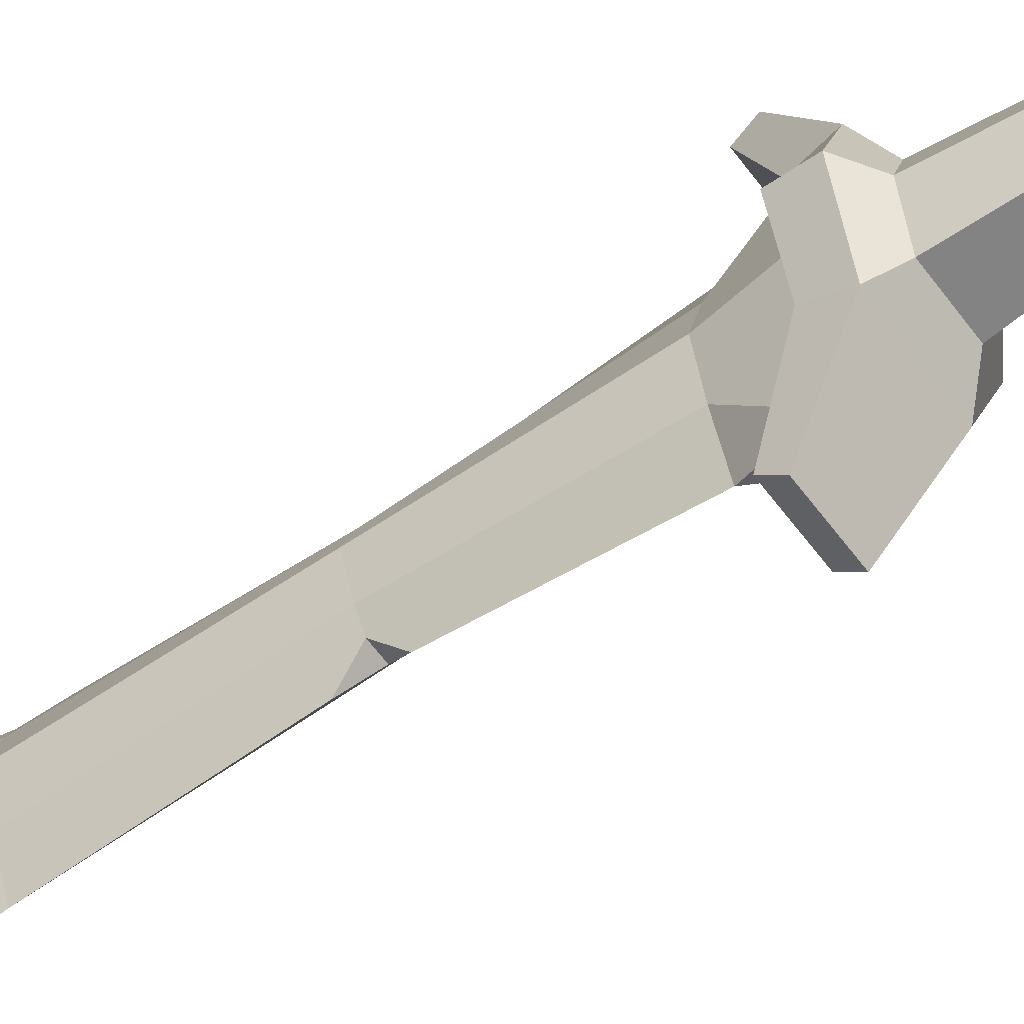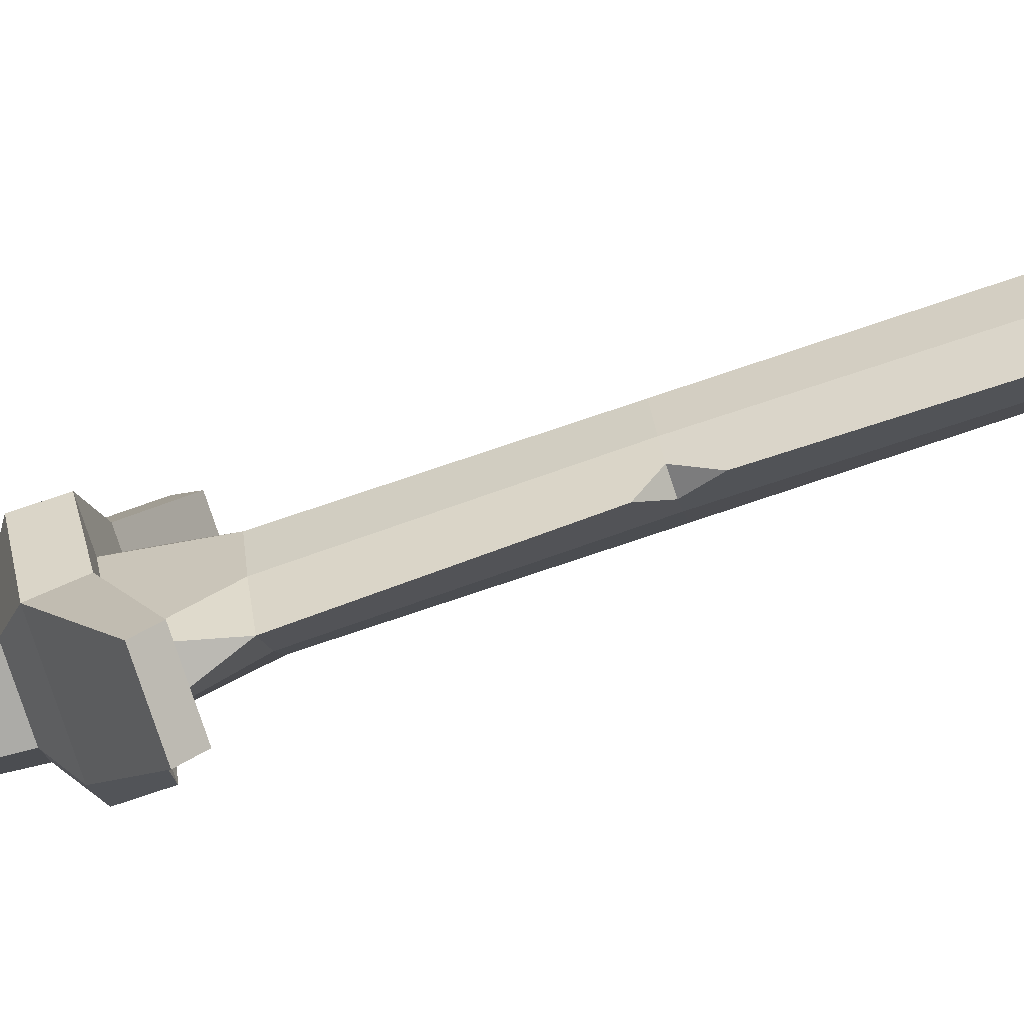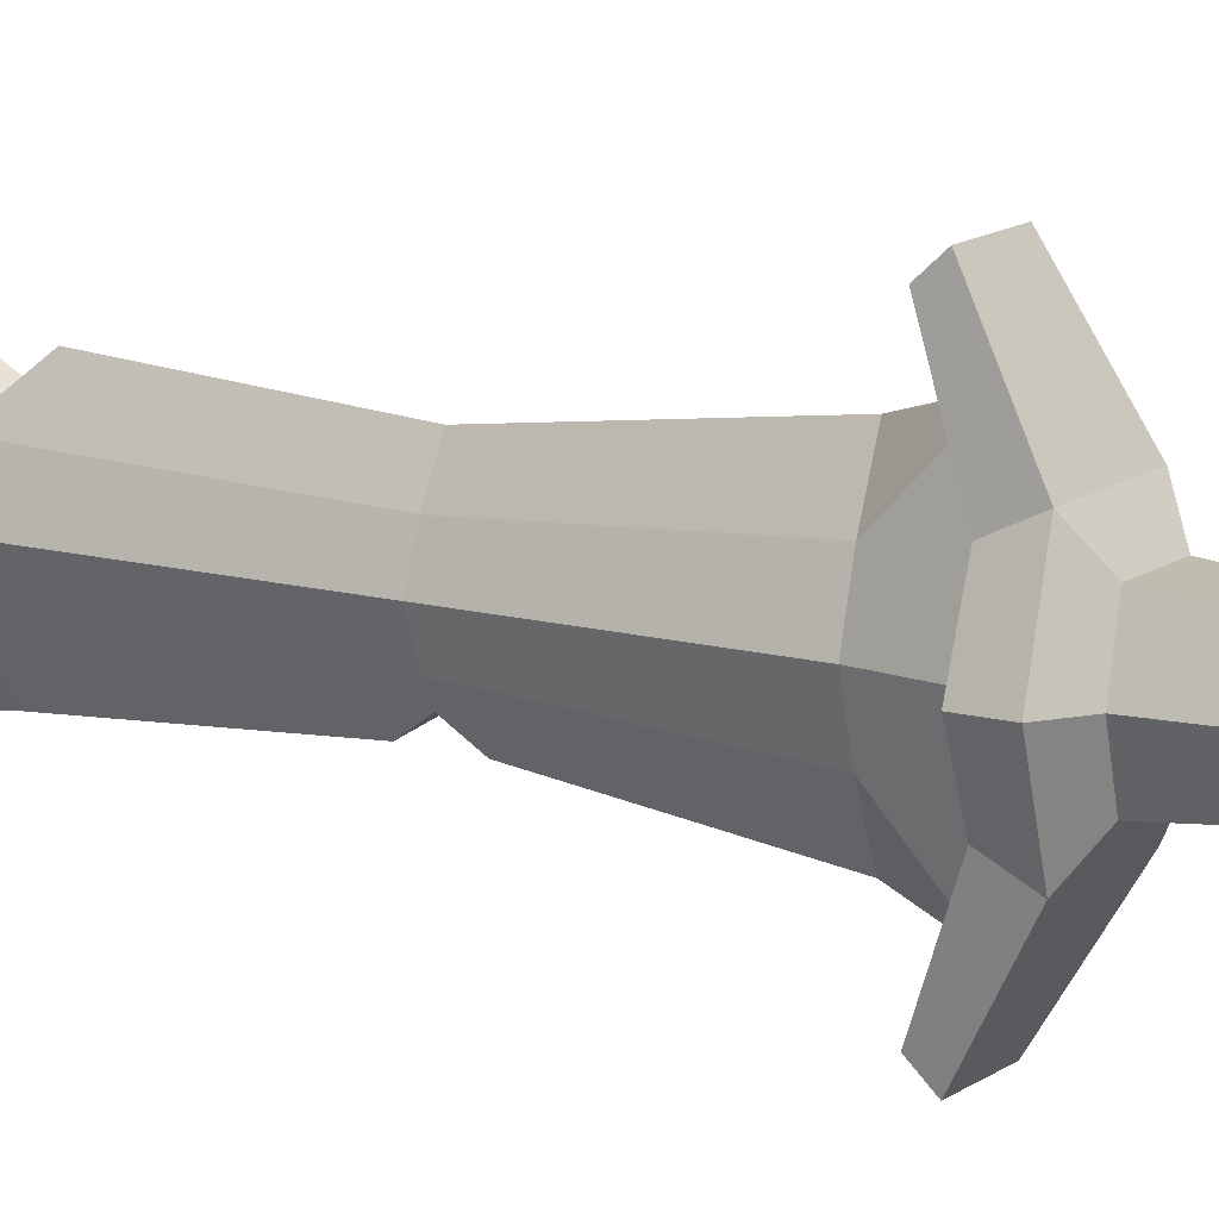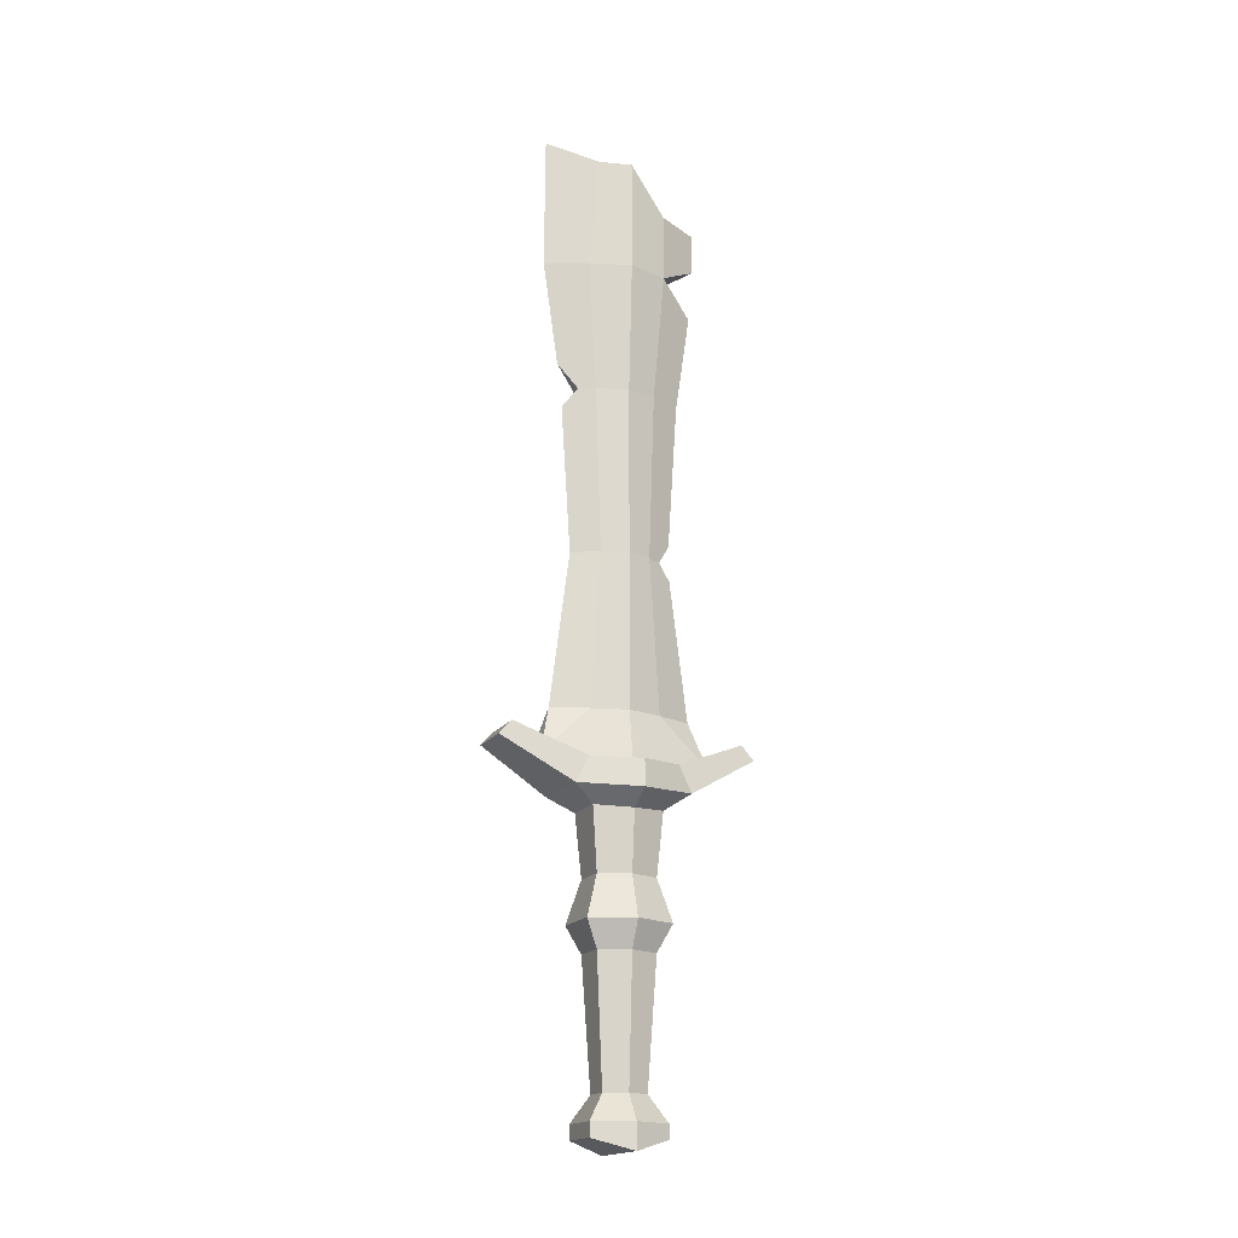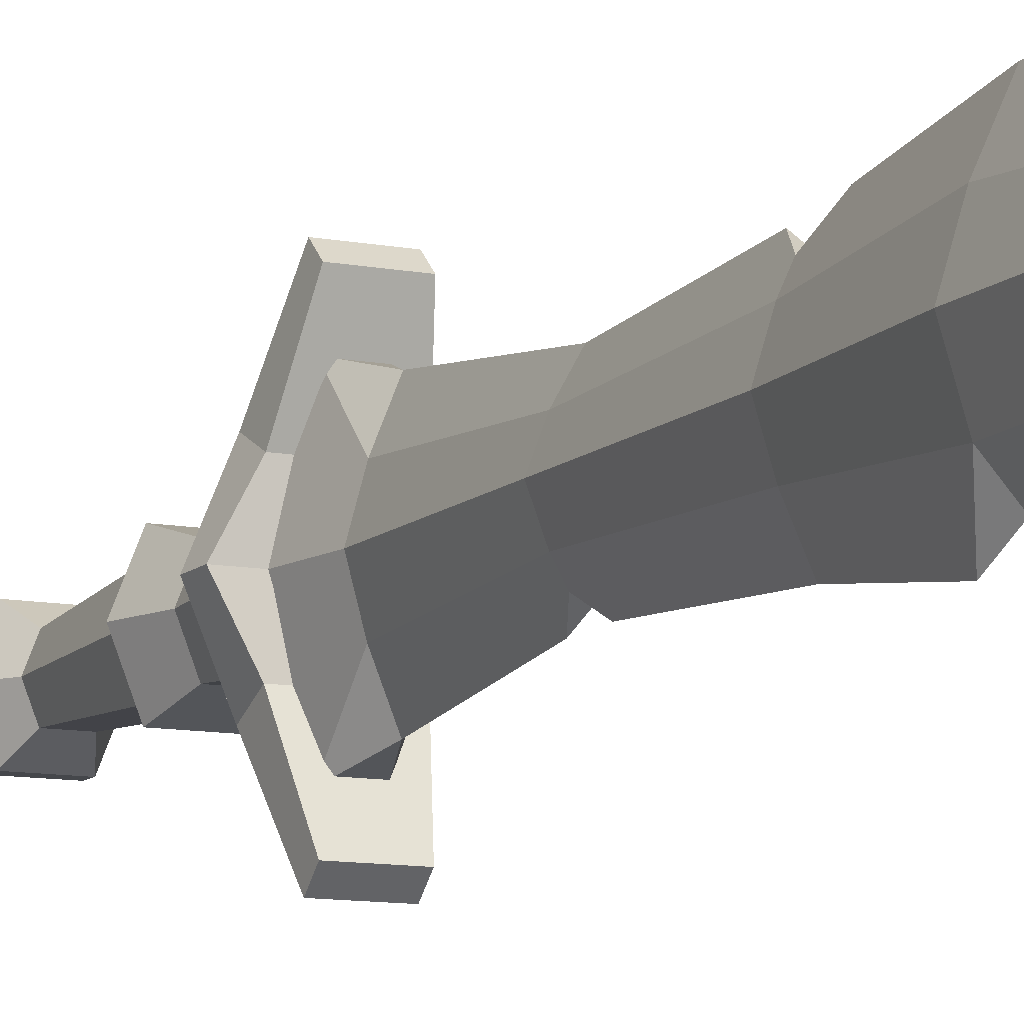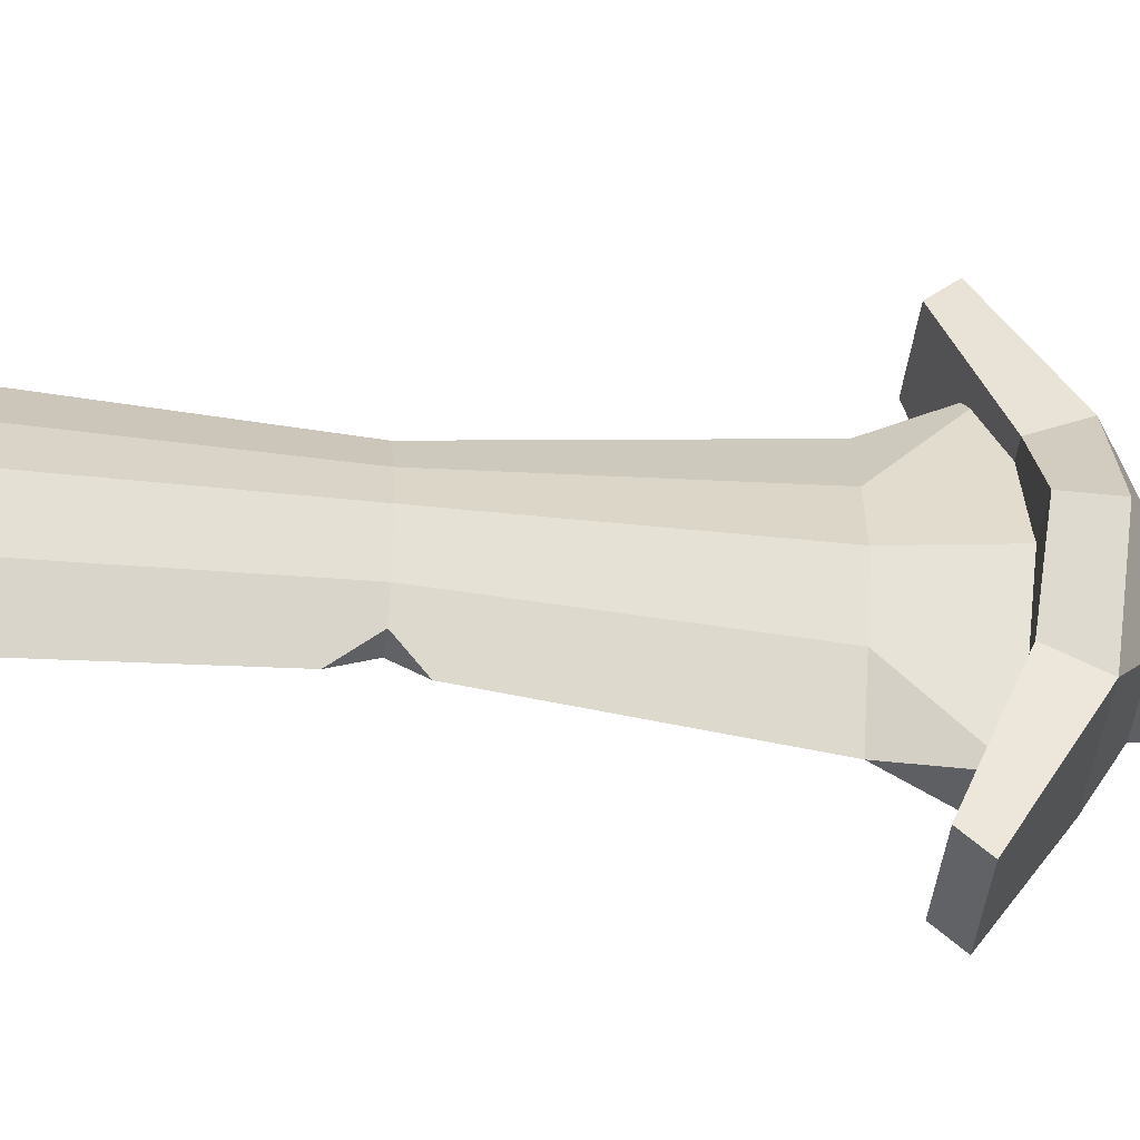
<metadata>
{"format":"obj","ext":"obj","renderer":"f3d","projection":"perspective","resolution":1024,"background":"white","views":[{"elev":-57.7,"azim":-54.3,"up":"+Z"},{"elev":-78.7,"azim":108.5,"up":"+Z"},{"elev":13.1,"azim":-57.8,"up":"+Z"},{"elev":-17.8,"azim":66.1,"up":"+Y"},{"elev":-10.6,"azim":154.1,"up":"+Z"},{"elev":-42.5,"azim":-97.4,"up":"+Z"}]}
</metadata>
<code>
v 0.01141 0.1273 0.064
v 0.01141 0.1273 -0.06399
v -0.01141 0.1273 0.064
v -0.01141 0.1273 -0.06399
v 0.02572 0.1129 0
v -0.02572 0.1129 0
v -0.01834 0.1629 0
v -0.01095 0.1629 -0.02679
v 0.01095 0.1629 -0.02679
v 0.01834 0.1629 0
v 0.01095 0.1629 0.02679
v -0.01095 0.1629 0.02679
v -0.01834 0.4067 0
v -0.01095 0.4067 -0.0234
v 0.01095 0.4067 -0.0234
v 0.01834 0.4067 0
v 0.01095 0.4067 0.0234
v -0.01095 0.4067 0.0234
v -0.024 0.5058 0
v -0.01434 0.5058 -0.03063
v 0.01434 0.5058 -0.03063
v 0.024 0.5058 0
v 0.01434 0.5058 0.03063
v -0.01434 0.5058 0.03063
v 0 0.6075 0.06091
v 0 0.5058 0.0615
v 0.005341 0.4067 0.03549
v 0 0.1629 0.0538
v 0 0.1629 -0.05379
v 0 0.4067 -0.04699
v -0.01095 0.28 0.01926
v 0 0.28 0.03866
v 0.01095 0.28 0.01926
v 0.01834 0.28 0
v 0.01095 0.28 -0.01925
v 0.005071 0.28 -0.02969
v -0.01095 0.28 -0.01925
v -0.01834 0.28 0
v 0.01739 -0.1295 0.02878
v 0.01739 -0.1295 -0.02878
v 0.02649 0.1049 0.04384
v 0.02649 0.1049 -0.04384
v -0.02649 0.1049 0.04384
v -0.02649 0.1049 -0.04384
v -0.01739 -0.1295 0.02878
v -0.01739 -0.1295 -0.02878
v -0.04384 0.1024 0
v 0.04384 0.1024 0
v 0.02878 -0.138 0
v -0.02878 -0.138 0
v -0.01658 -0.09965 0
v -0.01003 -0.09965 -0.01658
v 0.01003 -0.09965 -0.01658
v 0.01658 -0.09965 0
v 0.01003 -0.09965 0.01658
v -0.01003 -0.09965 0.01658
v -0.02878 -0.1188 0
v -0.01739 -0.1188 0.02878
v 0.01739 -0.1188 0.02878
v 0.02878 -0.1188 0
v 0.01739 -0.1188 -0.02878
v -0.01739 -0.1188 -0.02878
v -0.02227 -0.005591 0
v -0.01346 -0.005591 -0.02226
v 0.01346 -0.005591 -0.02226
v 0.02227 -0.005591 0
v 0.01346 -0.005591 0.02226
v -0.01346 -0.005591 0.02226
v -0.032 0.01451 0
v -0.01934 0.01451 -0.03201
v 0.01934 0.01451 -0.03201
v 0.032 0.01451 0
v 0.01934 0.01451 0.03201
v -0.01934 0.01451 0.03201
v -0.0225 0.04625 0
v -0.01359 0.04625 -0.0225
v 0.01359 0.04625 -0.0225
v 0.0225 0.04625 0
v 0.01359 0.04625 0.0225
v -0.01359 0.04625 0.0225
v -0.04384 0.1222 0
v 0.04384 0.1222 0
v 0.02649 0.1247 -0.03417
v -0.02649 0.1247 -0.03417
v 0.02649 0.1247 0.03417
v -0.02649 0.1247 0.03417
v 0.01808 0.1355 -0.09724
v -0.01808 0.1355 -0.09724
v -0.01808 0.146 -0.08757
v 0.01808 0.146 -0.08757
v 0.01808 0.1355 0.09724
v -0.01808 0.1355 0.09724
v 0.01808 0.146 0.08757
v -0.01808 0.146 0.08757
v -0.02668 0.09119 0
v -0.01612 0.09327 -0.02668
v 0.01612 0.09327 -0.02668
v 0.02668 0.09119 0
v 0.01612 0.09327 0.02668
v -0.01612 0.09327 0.02668
v 0 0.5231 -0.0614
v 0 0.4826 -0.05811
v 0 0.2954 -0.03967
v 0 0.2683 -0.04017
v -0.005302 0.28 -0.02928
v 0 0.426 0.04982
v 0 0.3923 0.04604
v -0.00667 0.4067 0.03264
v 0.01585 0.592 0.02312
v 0.02383 0.5906 0
v 0.01548 0.5566 -0.03026
v 0 0.5541 -0.06122
v -0.01544 0.554 -0.03048
v -0.02384 0.5868 0
v -0.01581 0.5896 0.02332
f 9 10 5 2
f 6 7 8 4
f 2 29 9
f 3 1 28
f 1 5 10 11
f 12 7 6 3
f 37 38 13 14
f 15 16 34 35
f 33 34 16 17
f 27 107 32 33 17
f 18 13 38 31
f 14 13 19 20
f 21 22 16 15
f 17 16 22 23
f 26 106 27 17 23
f 24 19 13 18
f 18 108 106 26 24
f 31 32 107 108 18
f 29 4 8
f 105 103 36
f 21 102 20
f 20 101 21
f 12 28 32 31
f 33 32 28 11
f 11 10 34 33
f 35 34 10 9
f 104 105 36
f 8 7 38 37
f 31 38 7 12
f 53 54 60 61
f 81 82 83 84
f 62 57 51 52
f 49 50 46 40
f 61 62 52 53
f 58 59 55 56
f 85 82 81 86
f 59 60 54 55
f 45 50 49 39
f 56 51 57 58
f 52 51 63 64
f 53 52 64 65
f 65 66 54 53
f 55 54 66 67
f 56 55 67 68
f 68 63 51 56
f 58 57 50 45
f 45 39 59 58
f 39 49 60 59
f 61 60 49 40
f 40 46 62 61
f 50 57 62 46
f 64 63 69 70
f 65 64 70 71
f 71 72 66 65
f 67 66 72 73
f 68 67 73 74
f 74 69 63 68
f 70 69 75 76
f 71 70 76 77
f 77 78 72 71
f 73 72 78 79
f 74 73 79 80
f 80 75 69 74
f 76 75 95 96
f 77 76 96 97
f 98 78 77 97
f 79 78 98 99
f 80 79 99 100
f 100 95 75 80
f 48 42 83 82
f 87 88 89 90
f 44 47 81 84
f 41 48 82 85
f 47 43 86 81
f 92 91 93 94
f 42 44 88 87
f 44 84 89 88
f 84 83 90 89
f 83 42 87 90
f 43 41 91 92
f 41 85 93 91
f 85 86 94 93
f 86 43 92 94
f 47 44 96 95
f 44 42 97 96
f 42 48 98 97
f 48 41 99 98
f 41 43 100 99
f 43 47 95 100
f 29 2 4
f 28 1 11
f 3 28 12
f 15 30 102 21
f 20 102 30 14
f 35 36 103 30 15
f 9 29 104 36 35
f 37 105 104 29 8
f 30 103 105 37 14
f 108 107 27
f 106 108 27
f 25 26 23 109
f 23 22 110 109
f 111 110 22 21
f 21 101 112 111
f 113 112 101 20
f 20 19 114 113
f 115 114 19 24
f 24 26 25 115
f 109 115 25
f 109 110 114 115
f 114 110 111 113
f 113 111 112

</code>
